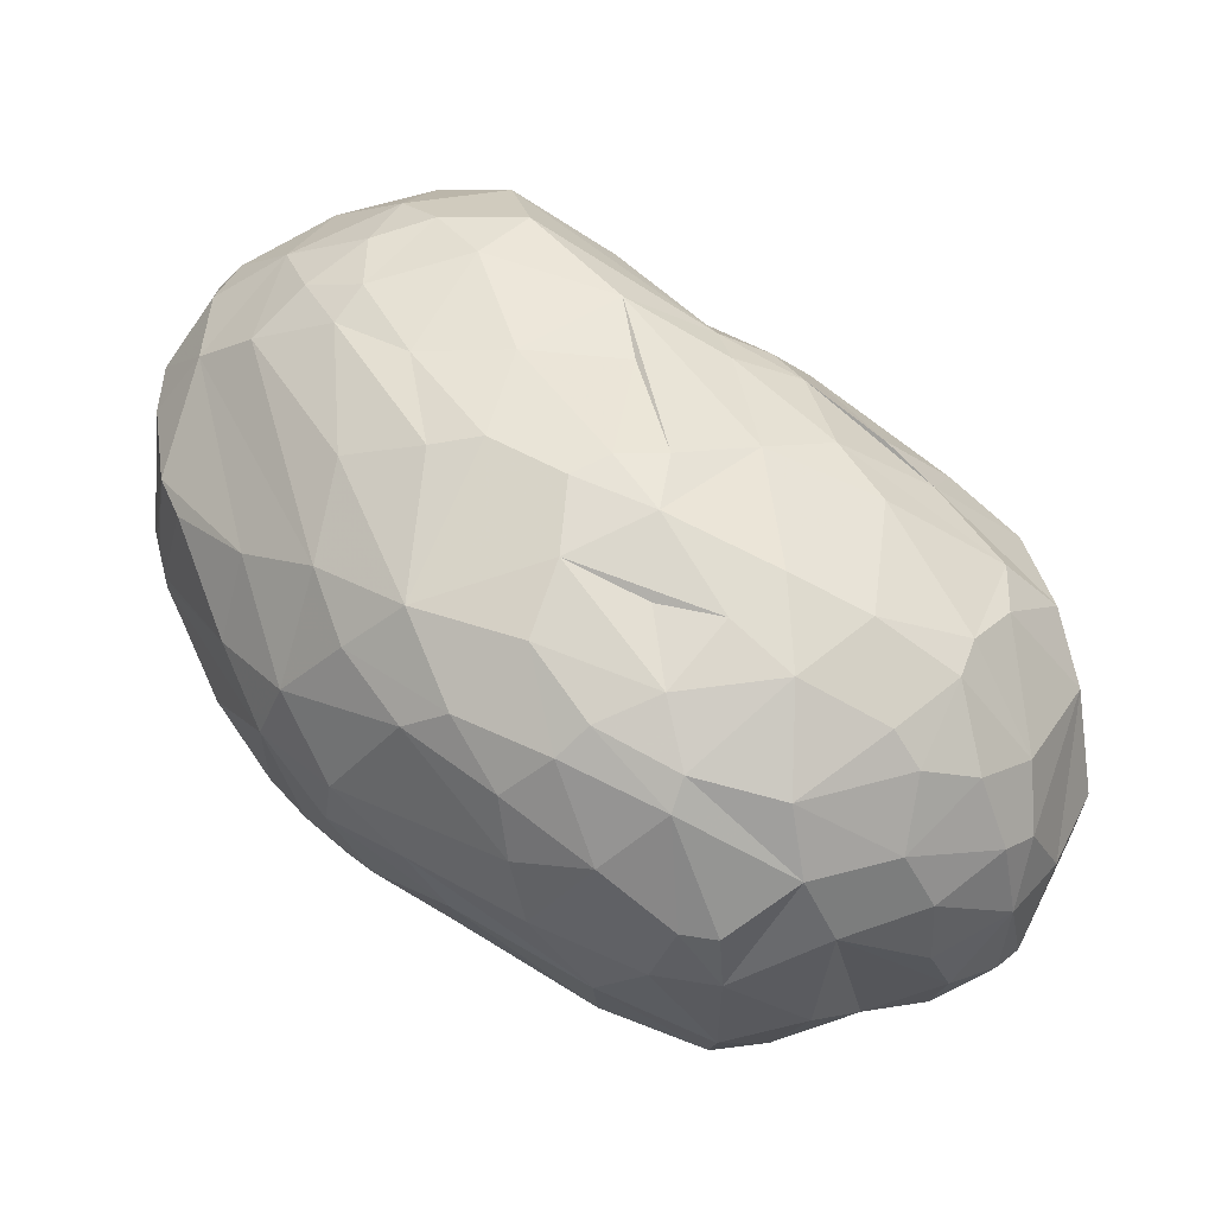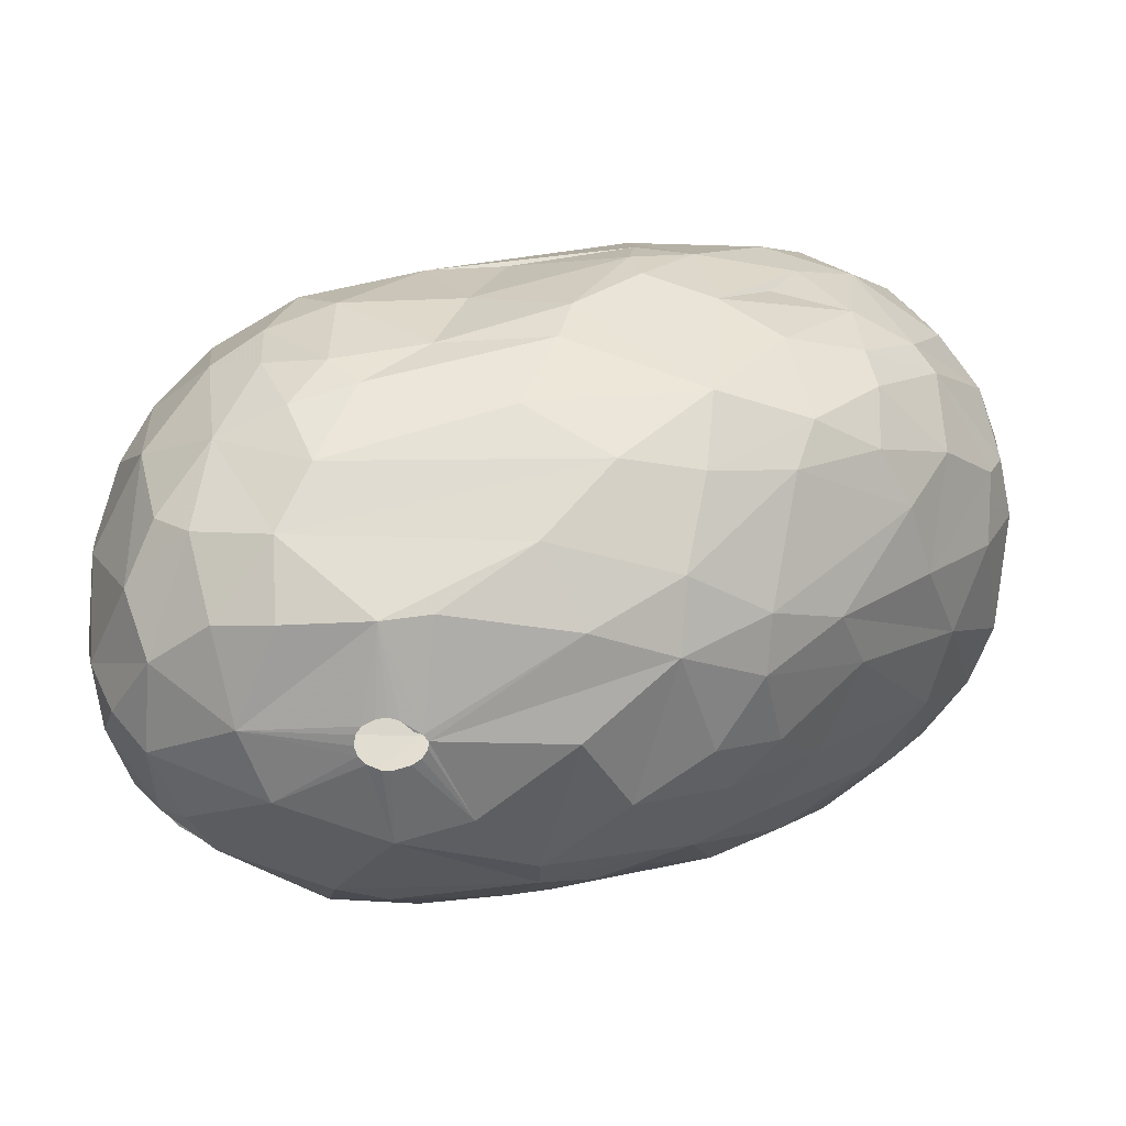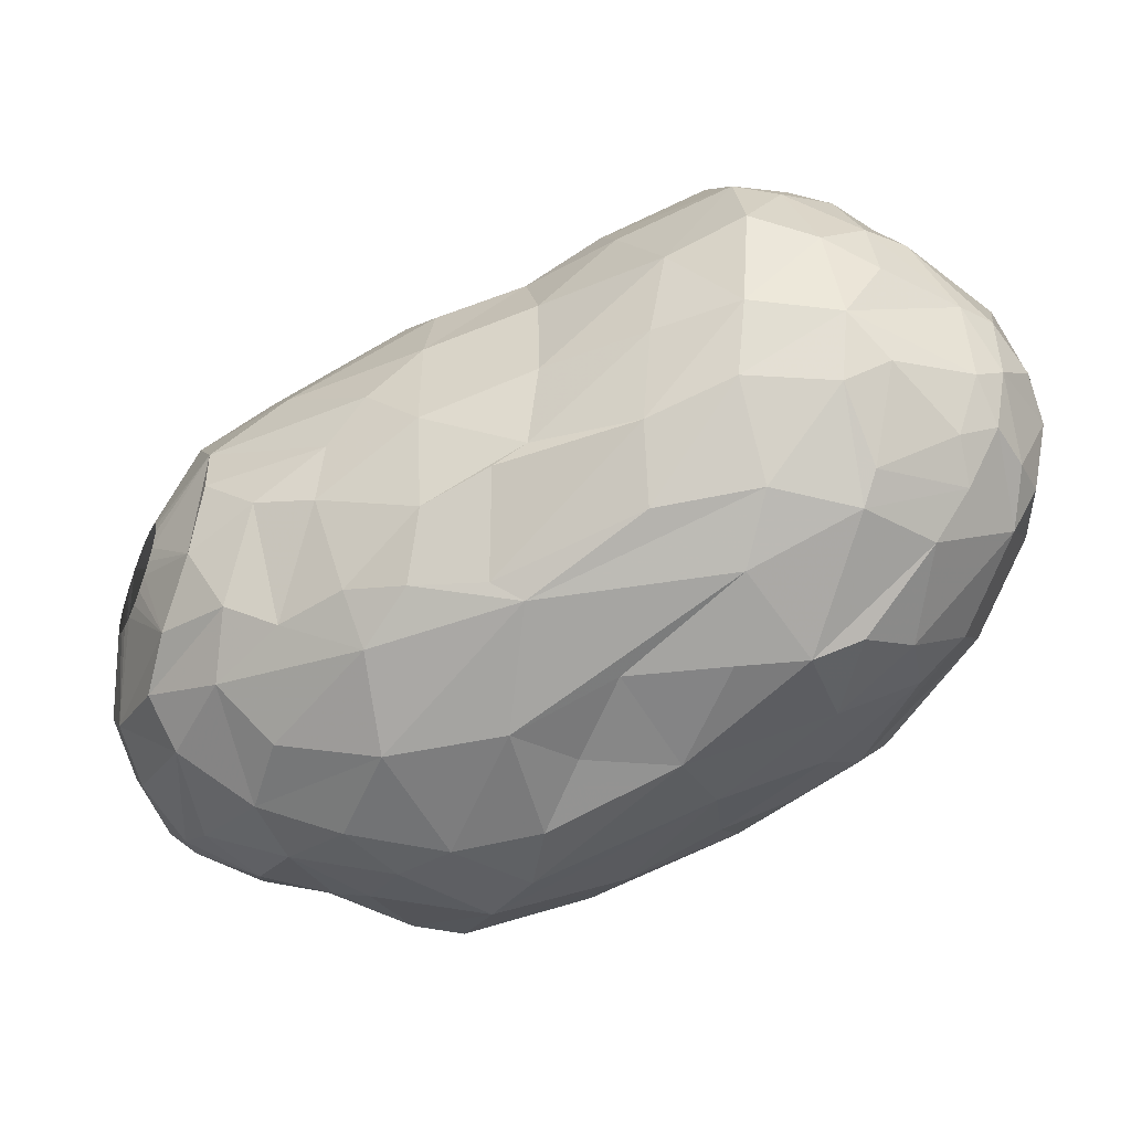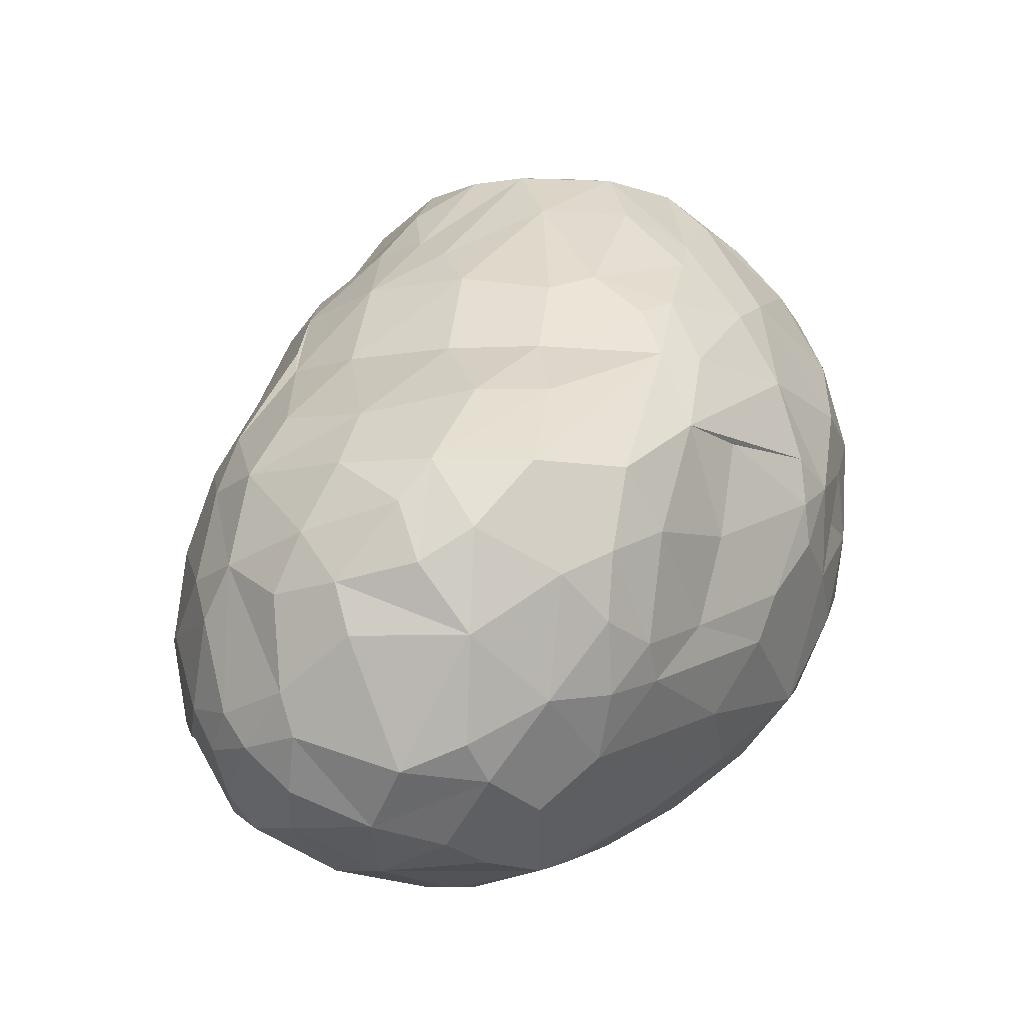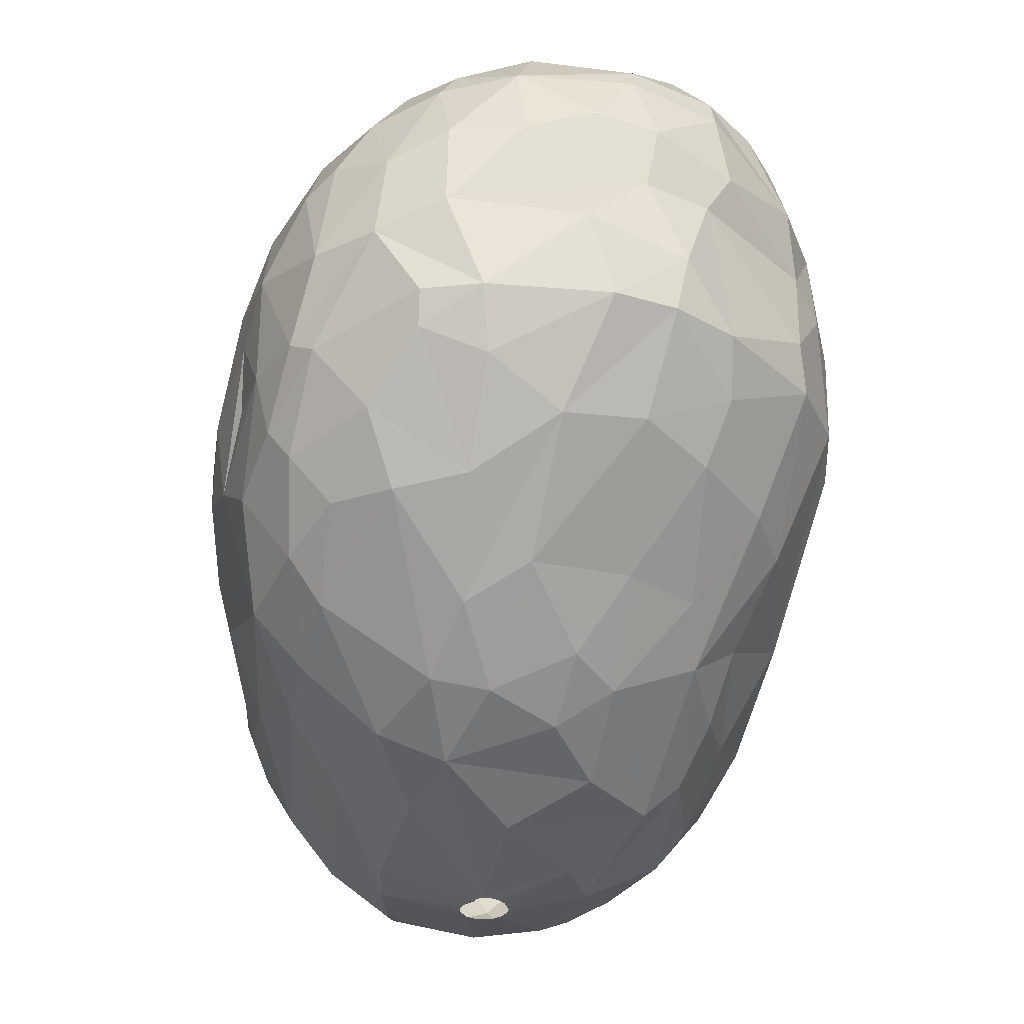
<metadata>
{"format":"obj","ext":"obj","renderer":"f3d","projection":"perspective","resolution":1024,"background":"white","views":[{"elev":57.7,"azim":-104.0,"up":"+Y"},{"elev":-64.6,"azim":178.0,"up":"+Z"},{"elev":-51.1,"azim":67.0,"up":"+Y"},{"elev":-8.0,"azim":119.7,"up":"+Z"},{"elev":-30.0,"azim":-95.9,"up":"+Z"}]}
</metadata>
<code>
v 122.4 62.21 237.9
v 122.6 64.36 241.8
v 122.7 65.79 234.9
v 122.7 61.76 242.7
v 122.8 61.24 234.9
v 122.8 67.12 238.5
v 123.2 67.03 241.8
v 123.2 59.48 242.4
v 123.2 59.94 240
v 123.2 67.94 234.9
v 123.5 58.53 237
v 123.5 64.51 244.8
v 123.5 58.98 234.9
v 123.5 60.31 244.8
v 123.7 65.54 232.8
v 123.8 67.93 233.7
v 123.8 69.54 237.6
v 124 60.2 245.7
v 124 69.15 240.9
v 124.4 67.31 244.5
v 124.4 57.57 240
v 124.9 62.85 231.3
v 124.9 66.62 245.7
v 125 56.98 244.5
v 125 56.53 241.8
v 125 56.75 234.9
v 125.1 63.85 246.9
v 125.4 71.55 237.6
v 125.5 57.05 245.7
v 125.5 59.81 231.6
v 125.7 69.53 231.6
v 125.8 69.66 243.9
v 125.9 70.97 241.8
v 126 71.48 234
v 126.2 65.92 229.5
v 126.3 56.63 233.1
v 126.5 58.25 247.5
v 126.7 68.36 246
v 126.8 72.27 234.6
v 126.9 71.97 241.2
v 127.1 55.31 245.4
v 127.1 68.51 229.2
v 127.5 57.41 231
v 127.6 63.16 249
v 127.8 53.65 236.7
v 127.9 59.59 249
v 128 56.54 247.5
v 128 53.75 242.7
v 128.3 70.57 229.2
v 128.3 72.09 231
v 128.4 53.4 234.9
v 128.5 53.47 240
v 128.5 71.39 243.9
v 128.5 63.54 227.4
v 128.6 73.41 238.5
v 128.8 72.9 232.2
v 128.8 54.13 245.1
v 129 73.42 234.6
v 129.5 65.8 226.2
v 129.7 57.34 249
v 129.7 59.87 227.7
v 129.8 71.16 244.8
v 129.8 66.35 249
v 129.9 52.42 239.1
v 130.2 73.16 241.5
v 130.5 54.98 230.7
v 130.6 52.47 242.4
v 130.7 71.92 228.3
v 130.8 73.98 237
v 130.8 61.61 249.9
v 130.8 62.19 249.9
v 130.9 61.02 249.9
v 131 62.73 249.9
v 131.2 51.95 234.9
v 131.2 69.87 246.6
v 131.3 60.47 249.9
v 131.3 61.64 225.3
v 131.3 63.2 249.9
v 131.3 70.75 226.8
v 131.6 73.71 231
v 131.6 57.36 227.7
v 131.7 60.07 249.9
v 131.8 63.61 249.9
v 131.8 73.94 234.9
v 131.8 74.14 239.1
v 131.9 54.6 247.2
v 132 66.76 224.4
v 132.1 52.88 244.2
v 132.1 64.63 224.1
v 132.1 51.65 238.8
v 132.2 59.8 249.9
v 132.4 63.86 249.9
v 132.6 67.28 249
v 132.8 59.68 249.9
v 132.9 55.92 248.7
v 132.9 63.93 249.9
v 132.9 53.84 230.4
v 132.9 60.1 224.7
v 133.1 51.8 241.2
v 133.3 69.36 247.2
v 133.4 59.74 249.9
v 133.5 63.85 249.9
v 133.6 51.63 234.3
v 133.6 62.13 223.5
v 133.8 74.47 232.5
v 133.9 59.94 249.9
v 133.9 56.92 226.2
v 134.1 63.6 249.9
v 134.1 73.08 227.7
v 134.1 51.34 237.6
v 134.3 71.15 225.6
v 134.4 60.27 249.9
v 134.5 74.89 235.8
v 134.6 63.17 249.9
v 134.7 60.72 249.9
v 134.8 72.37 243.3
v 134.9 62.66 249.9
v 134.9 68.43 223.5
v 134.9 53.09 244.5
v 135 61.24 249.9
v 135 65.96 222.6
v 135 62.06 249.9
v 135.1 56.77 249
v 135.4 54.66 246.9
v 135.4 55.17 227.7
v 136 66.31 249
v 136.1 51.52 234.9
v 136.2 60.54 222.6
v 136.4 74.96 233.4
v 136.4 69.93 245.7
v 136.5 74.76 236.7
v 136.6 73.91 239.7
v 136.8 75.02 234.9
v 136.8 51.97 241.2
v 137.1 72.56 242.4
v 137.2 71.61 225.3
v 137.3 55.81 225.6
v 137.4 58.59 249
v 137.5 56.24 247.5
v 137.9 68.02 246.9
v 138 67.03 222
v 138 63.4 221.4
v 138.1 70.59 244.5
v 138.2 63.37 249
v 138.3 55.2 245.7
v 138.4 61.29 249
v 138.7 52.87 229.5
v 138.7 74.56 231.3
v 139.1 52.28 234.9
v 139.2 56.73 223.8
v 139.2 74.06 229.5
v 139.2 58.12 222.6
v 139.4 51.99 237.6
v 139.6 69.6 223.2
v 139.7 53.66 243
v 139.8 59.34 247.5
v 140.1 65.43 246.9
v 140.1 54.88 225.9
v 140.3 52.17 231.6
v 140.3 72.77 226.8
v 140.6 55.22 244.2
v 140.7 71.34 242.4
v 140.9 73.91 236.7
v 141.1 72.7 240
v 141.3 58.63 245.7
v 141.3 60.67 221.1
v 142 60.89 245.7
v 142 54.74 242.4
v 142.2 73.97 233.1
v 142.3 70.85 241.8
v 142.5 68.95 243.3
v 142.6 52.9 234.9
v 142.7 67.84 221.4
v 142.8 71.92 240
v 142.8 63.85 220.5
v 142.8 63.57 220.5
v 143 64.09 220.5
v 143 63.23 220.5
v 143.2 62.73 244.8
v 143.2 73.56 229.8
v 143.3 64.18 220.5
v 143.3 53.63 227.1
v 143.3 62.98 220.5
v 143.4 54.45 240
v 143.7 53.8 238.8
v 143.7 64.55 220.5
v 143.8 56.86 242.7
v 143.8 73.56 237
v 143.9 59.74 221.1
v 144 62.75 220.5
v 144.1 67.87 242.7
v 144.1 64.66 220.5
v 144.2 55.7 224.1
v 144.3 62.76 220.5
v 144.5 67.69 221.1
v 144.5 64.58 220.5
v 144.5 52.84 231.6
v 144.7 60.38 243.3
v 144.8 62.95 220.5
v 144.8 64.5 243.3
v 144.9 64.32 220.5
v 145 63.24 220.5
v 145.1 64.01 220.5
v 145.2 63.61 220.5
v 145.5 72.93 227.7
v 145.5 53.16 229.2
v 145.7 57.63 240.9
v 146 56.61 223.2
v 146.2 68.61 240
v 146.3 54.68 225.6
v 146.6 53.76 227.7
v 146.6 73.23 228.9
v 146.6 73.76 232.8
v 146.7 58.24 240
v 146.8 71.3 225
v 147.4 65.53 240
v 147.4 54.1 232.5
v 147.6 61.4 240
v 147.7 67.28 221.4
v 147.8 55.28 236.1
v 147.8 72.33 227.1
v 147.8 61.1 221.1
v 147.9 69.55 223.2
v 148.1 73.15 234.9
v 148.2 70.17 237.9
v 148.8 72.78 229.5
v 148.9 63.68 221.1
v 149 73.04 231.9
v 149.5 57.63 237
v 149.7 68 237.9
v 149.8 66.91 222
v 149.9 55.62 232.8
v 149.9 55.77 226.5
v 149.9 58.01 223.2
v 150.2 71.2 226.8
v 150.4 55.51 229.5
v 150.6 69.14 224.1
v 150.7 72.02 231
v 150.8 59.59 222.6
v 150.9 60.8 237.3
v 151.1 71.17 234.9
v 151.4 56.42 229.5
v 151.4 57.2 225.9
v 151.6 64.47 237
v 151.8 59.14 223.8
v 151.8 65.2 222.6
v 151.8 58.42 234.6
v 151.9 69 225.3
v 152 61.95 222.6
v 152.7 58.2 226.8
v 152.8 66.9 224.4
v 152.8 69.66 228.9
v 152.8 59.2 225.3
v 152.9 69.86 232.5
v 153 58.44 231.3
v 153.1 68.33 234.9
v 153.2 60.85 234.9
v 153.2 62.75 223.8
v 153.8 59.42 229.8
v 153.8 61.25 225.3
v 153.8 60.37 226.5
v 153.9 68.29 231.3
v 153.9 67.53 233.4
v 153.9 65.11 234.9
v 154.2 63.54 225.6
v 154.2 60.76 231.6
v 154.5 63.21 227.1
v 154.5 65.98 228.9
v 154.7 64.1 232.5
v 154.8 65.57 230.7
v 154.8 63.15 230.4
g foo
f 12 18 27
f 38 32 23
f 4 6 9
f 2 6 4
f 5 13 11
f 163 133 131
f 163 169 133
f 151 160 109
f 212 221 205
f 147 125 158
f 104 121 128
f 154 141 118
f 138 139 156
f 123 139 138
f 123 95 139
f 60 86 95
f 60 47 86
f 138 146 144
f 60 95 123
f 227 219 231
f 249 222 227
f 121 175 142
f 141 175 121
f 141 177 175
f 173 177 141
f 223 219 195
f 249 227 246
f 152 166 189
f 152 142 166
f 121 142 128
f 231 219 223
f 246 227 231
f 208 189 222
f 150 189 208
f 152 189 150
f 128 142 152
f 154 195 173
f 239 222 249
f 234 222 239
f 208 222 234
f 118 141 121
f 154 173 141
f 223 195 154
f 98 128 152
f 98 104 128
f 89 121 104
f 87 121 89
f 118 121 87
f 237 231 223
f 246 231 237
f 258 249 246
f 245 239 249
f 234 239 245
f 136 223 154
f 251 246 237
f 260 249 258
f 210 208 234
f 193 150 208
f 107 152 150
f 107 98 152
f 215 223 136
f 245 249 260
f 77 89 104
f 265 246 251
f 265 258 246
f 253 234 245
f 233 234 253
f 210 234 233
f 77 104 98
f 136 154 118
f 235 223 215
f 235 237 223
f 251 237 248
f 137 107 150
f 111 136 118
f 260 258 265
f 253 245 260
f 210 193 208
f 59 87 89
f 248 237 235
f 158 150 193
f 158 137 150
f 61 77 98
f 54 89 77
f 59 89 54
f 79 118 87
f 111 118 79
f 235 215 221
f 243 233 253
f 268 265 251
f 182 193 210
f 182 158 193
f 81 98 107
f 61 98 81
f 42 87 59
f 79 87 42
f 160 215 136
f 205 215 160
f 251 248 252
f 267 260 265
f 261 260 267
f 261 253 260
f 250 253 261
f 243 253 250
f 160 136 109
f 268 251 252
f 267 265 268
f 109 136 111
f 221 215 205
f 211 210 233
f 211 182 210
f 125 107 137
f 125 137 158
f 49 79 42
f 68 79 49
f 68 111 79
f 68 109 111
f 54 77 61
f 80 109 68
f 151 205 160
f 226 221 212
f 235 221 226
f 259 250 261
f 242 243 250
f 236 243 242
f 236 233 243
f 206 211 233
f 206 182 211
f 242 250 259
f 236 206 233
f 35 42 59
f 180 205 151
f 212 205 180
f 266 261 267
f 259 261 266
f 159 182 206
f 147 182 159
f 147 158 182
f 97 107 125
f 66 107 97
f 66 81 107
f 43 81 66
f 22 59 54
f 35 59 22
f 252 248 235
f 270 267 268
f 271 267 270
f 80 68 50
f 97 125 147
f 43 61 81
f 30 54 61
f 22 54 30
f 31 49 42
f 50 68 49
f 238 235 226
f 238 252 235
f 270 268 252
f 266 267 271
f 255 242 259
f 109 80 105
f 148 151 109
f 228 238 226
f 254 252 238
f 262 252 254
f 262 270 252
f 217 206 236
f 30 61 43
f 148 180 151
f 255 259 266
f 31 42 35
f 129 109 105
f 148 109 129
f 197 206 217
f 15 35 22
f 50 49 31
f 80 50 56
f 236 242 255
f 197 159 206
f 36 43 66
f 213 212 180
f 228 212 213
f 228 226 212
f 51 66 97
f 30 43 36
f 169 180 148
f 16 35 15
f 31 35 16
f 133 169 148
f 213 180 169
f 269 271 270
f 269 266 271
f 103 147 159
f 51 36 66
f 232 236 255
f 232 217 236
f 74 97 147
f 34 31 16
f 34 50 31
f 34 56 50
f 58 80 56
f 58 105 80
f 241 238 228
f 241 254 238
f 263 270 262
f 263 269 270
f 127 103 159
f 103 74 147
f 5 15 22
f 129 133 148
f 172 197 217
f 256 262 254
f 263 262 256
f 247 255 266
f 74 51 97
f 257 266 269
f 257 247 266
f 247 232 255
f 172 159 197
f 149 159 172
f 26 36 51
f 13 30 36
f 13 22 30
f 5 22 13
f 3 16 15
f 34 16 10
f 39 56 34
f 58 56 39
f 84 105 58
f 127 159 149
f 69 105 84
f 113 105 69
f 113 129 105
f 133 129 113
f 188 213 169
f 224 228 213
f 264 269 263
f 264 257 269
f 220 232 247
f 26 13 36
f 3 15 5
f 10 16 3
f 224 213 188
f 224 241 228
f 256 254 241
f 264 263 256
f 11 13 26
f 69 84 58
f 229 220 247
f 1 3 5
f 229 247 257
f 110 103 127
f 110 74 103
f 26 51 45
f 17 34 10
f 39 34 17
f 69 58 55
f 131 133 113
f 188 169 163
f 256 241 225
f 244 257 264
f 240 229 257
f 153 172 217
f 45 51 74
f 28 39 17
f 55 58 39
f 244 264 256
f 153 149 172
f 90 74 110
f 1 5 11
f 17 10 3
f 244 256 230
f 240 257 244
f 185 232 220
f 185 217 232
f 64 74 90
f 45 74 64
f 85 113 69
f 230 256 225
f 184 220 229
f 184 185 220
f 153 127 149
f 110 127 153
f 6 3 1
f 6 17 3
f 55 39 28
f 132 131 113
f 174 241 224
f 174 225 241
f 240 244 218
f 185 153 217
f 21 11 26
f 28 17 19
f 132 113 85
f 188 163 131
f 21 26 45
f 85 69 55
f 174 224 188
f 214 240 218
f 134 153 185
f 99 90 110
f 9 1 11
f 132 188 131
f 174 188 164
f 230 225 209
f 216 244 230
f 52 45 64
f 19 17 6
f 65 85 55
f 164 188 132
f 218 244 216
f 214 229 240
f 134 110 153
f 33 28 19
f 40 28 33
f 40 55 28
f 216 230 209
f 52 21 45
f 21 9 11
f 9 6 1
f 209 225 174
f 207 229 214
f 207 184 229
f 65 55 40
f 9 21 8
f 7 19 6
f 135 164 132
f 170 209 174
f 162 174 164
f 170 174 162
f 200 209 191
f 200 216 209
f 99 110 134
f 7 6 2
f 53 65 40
f 116 132 85
f 116 135 132
f 162 164 135
f 200 218 216
f 168 185 184
f 155 185 168
f 134 185 155
f 25 21 52
f 116 85 65
f 187 184 207
f 67 90 99
f 67 64 90
f 67 52 64
f 25 8 21
f 4 9 8
f 168 184 187
f 48 52 67
f 53 40 33
f 171 209 170
f 191 209 171
f 187 207 214
f 198 214 218
f 88 99 134
f 12 2 4
f 171 170 162
f 119 134 155
f 88 67 99
f 48 25 52
f 20 19 7
f 32 19 20
f 32 33 19
f 198 218 200
f 198 187 214
f 168 187 161
f 12 4 14
f 7 2 12
f 62 65 53
f 116 65 62
f 24 25 48
f 53 33 32
f 57 48 67
f 24 8 25
f 14 8 24
f 14 4 8
f 20 7 12
f 100 135 116
f 130 135 100
f 130 162 135
f 143 162 130
f 143 171 162
f 179 198 200
f 161 155 168
f 119 88 134
f 57 67 88
f 100 116 62
f 165 187 198
f 161 187 165
f 124 119 155
f 41 48 57
f 29 48 41
f 29 24 48
f 38 53 32
f 157 191 171
f 157 200 191
f 145 161 165
f 18 14 24
f 18 12 14
f 32 20 23
f 75 100 62
f 140 171 143
f 157 171 140
f 157 179 200
f 167 198 179
f 145 155 161
f 62 53 38
f 167 165 198
f 145 124 155
f 124 88 119
f 86 88 124
f 86 57 88
f 18 24 29
f 23 20 12
f 75 62 38
f 37 18 29
f 23 12 27
f 140 143 130
f 156 165 167
f 156 145 165
f 139 145 156
f 139 124 145
f 47 29 41
f 37 29 47
f 41 57 86
f 46 18 37
f 27 18 46
f 38 23 63
f 63 75 38
f 93 100 75
f 144 179 157
f 47 41 86
f 63 23 27
f 93 130 100
f 126 130 93
f 126 140 130
f 126 157 140
f 144 157 126
f 144 167 179
f 146 167 144
f 63 27 44
f 146 156 167
f 95 124 139
f 95 86 124
f 44 27 46
f 63 93 75
f 46 47 60
f 46 37 47
f 138 156 146
f 166 176 178
f 175 176 166
f 177 186 181
f 195 186 177
f 195 192 186
f 195 196 192
f 195 201 196
f 227 201 195
f 227 203 201
f 227 204 203
f 227 202 204
f 222 202 227
f 222 199 202
f 189 199 222
f 189 194 199
f 189 190 194
f 166 190 189
f 166 183 190
f 166 178 183
f 142 175 166
f 173 195 177
f 219 227 195
f 72 46 76
f 70 46 72
f 70 44 46
f 71 44 70
f 73 44 71
f 78 44 73
f 78 83 44
f 96 93 92
f 102 93 96
f 108 93 102
f 108 126 93
f 114 126 108
f 114 144 126
f 117 144 114
f 122 144 117
f 120 144 122
f 120 138 144
f 115 138 120
f 112 138 115
f 112 123 138
f 106 123 112
f 101 123 106
f 94 123 101
f 94 60 123
f 91 60 94
f 82 60 91
f 82 46 60
f 76 46 82
f 83 63 44
f 92 63 83
f 92 93 63
g

</code>
